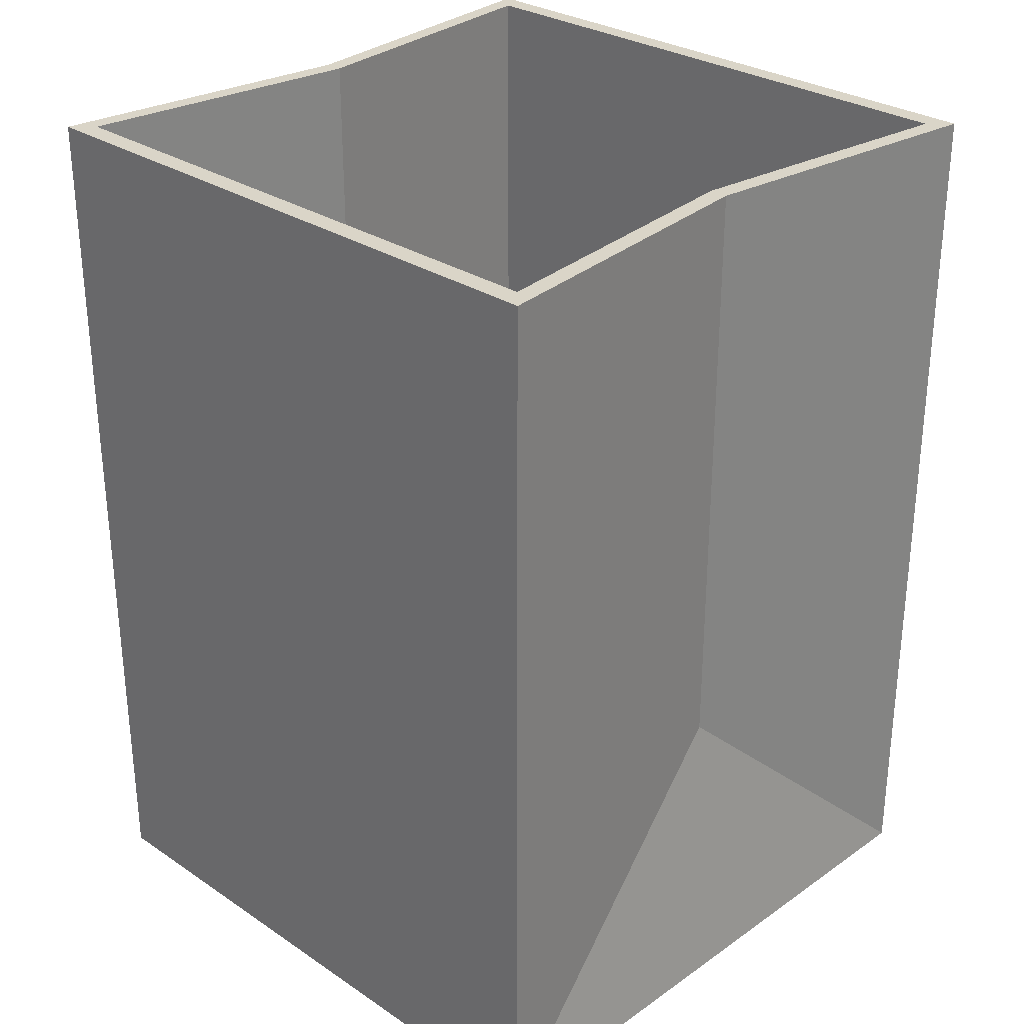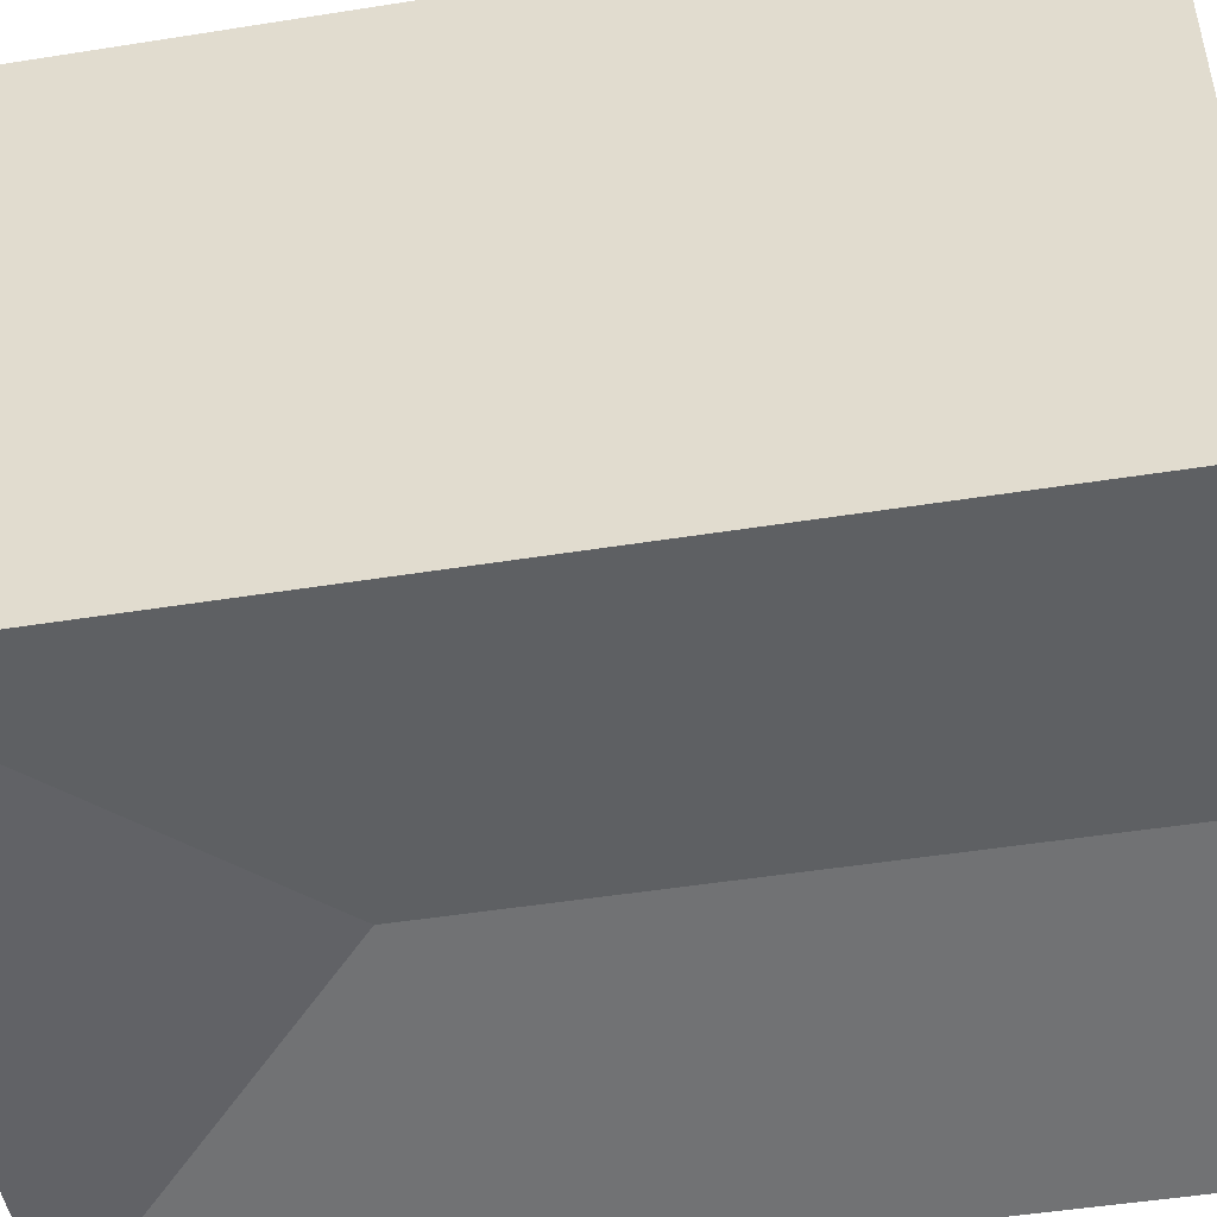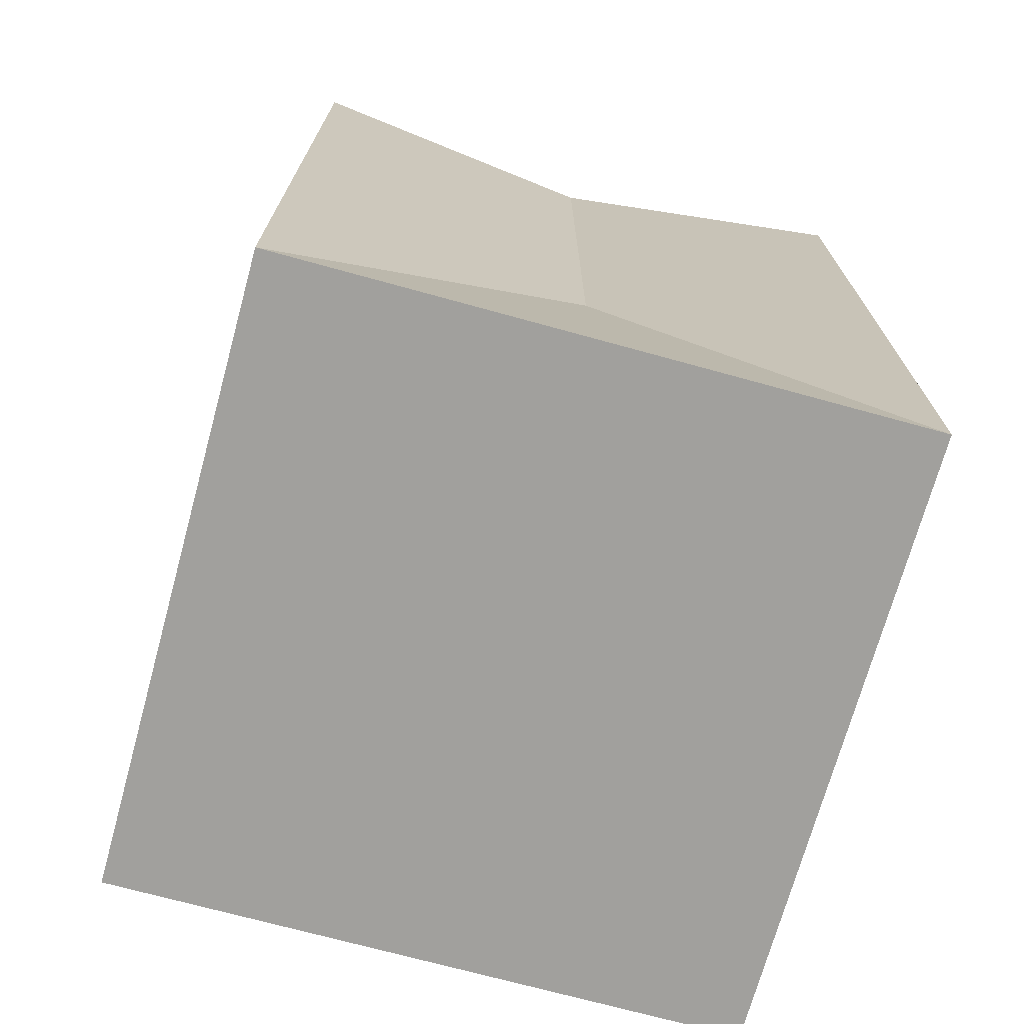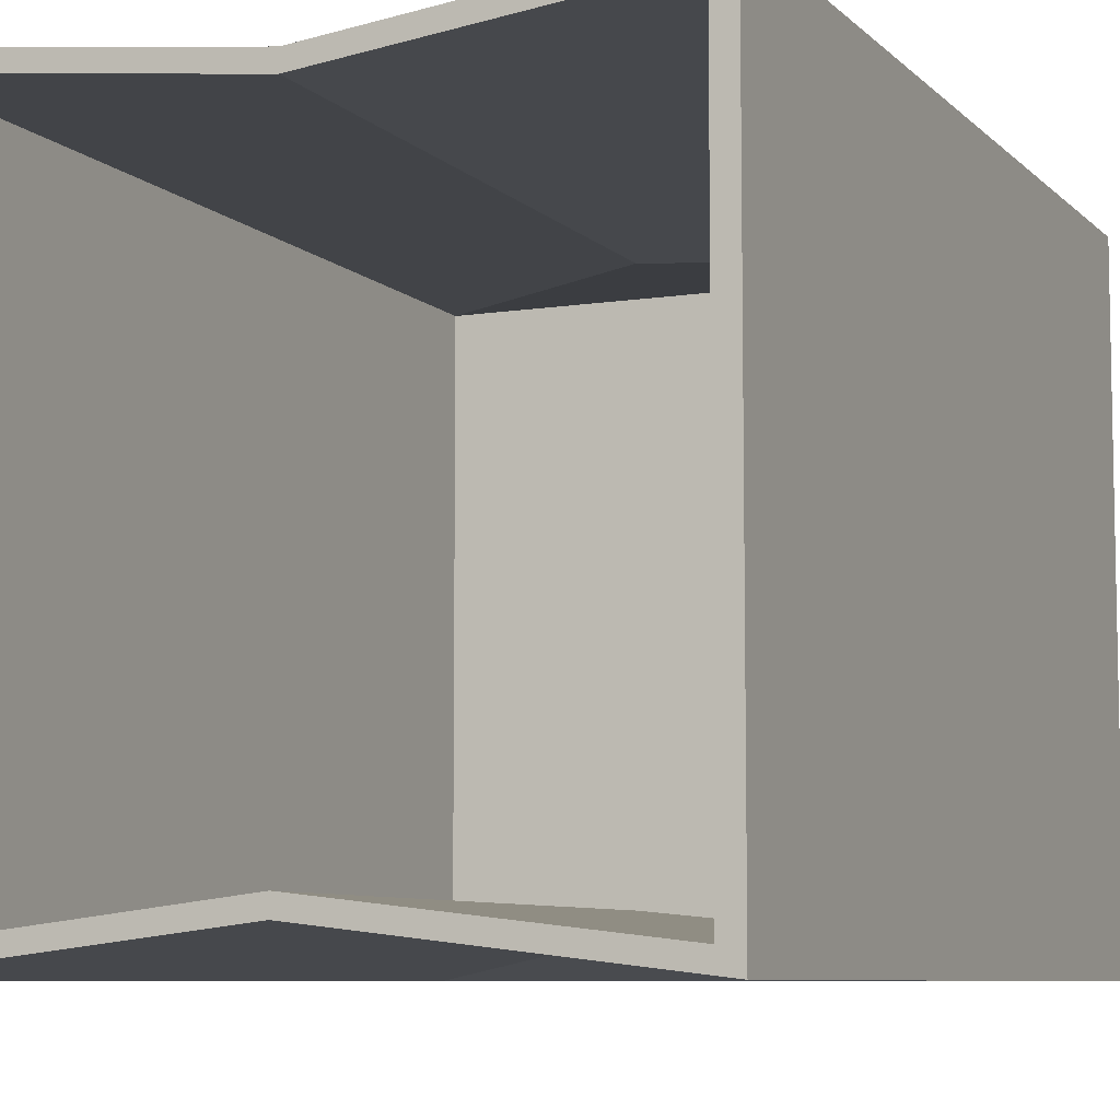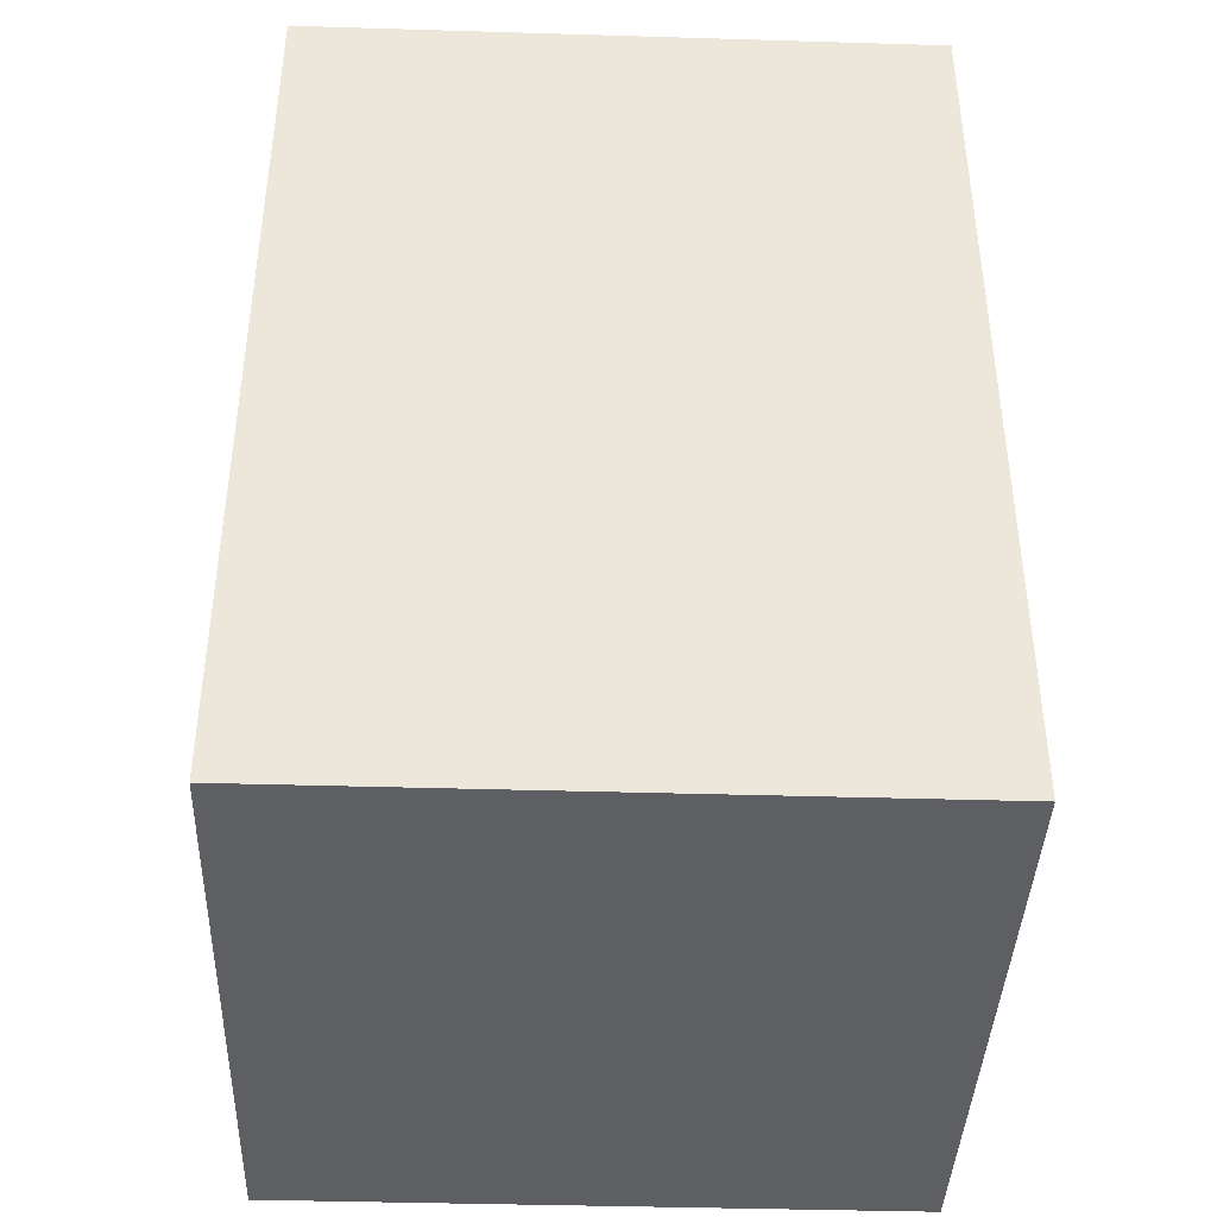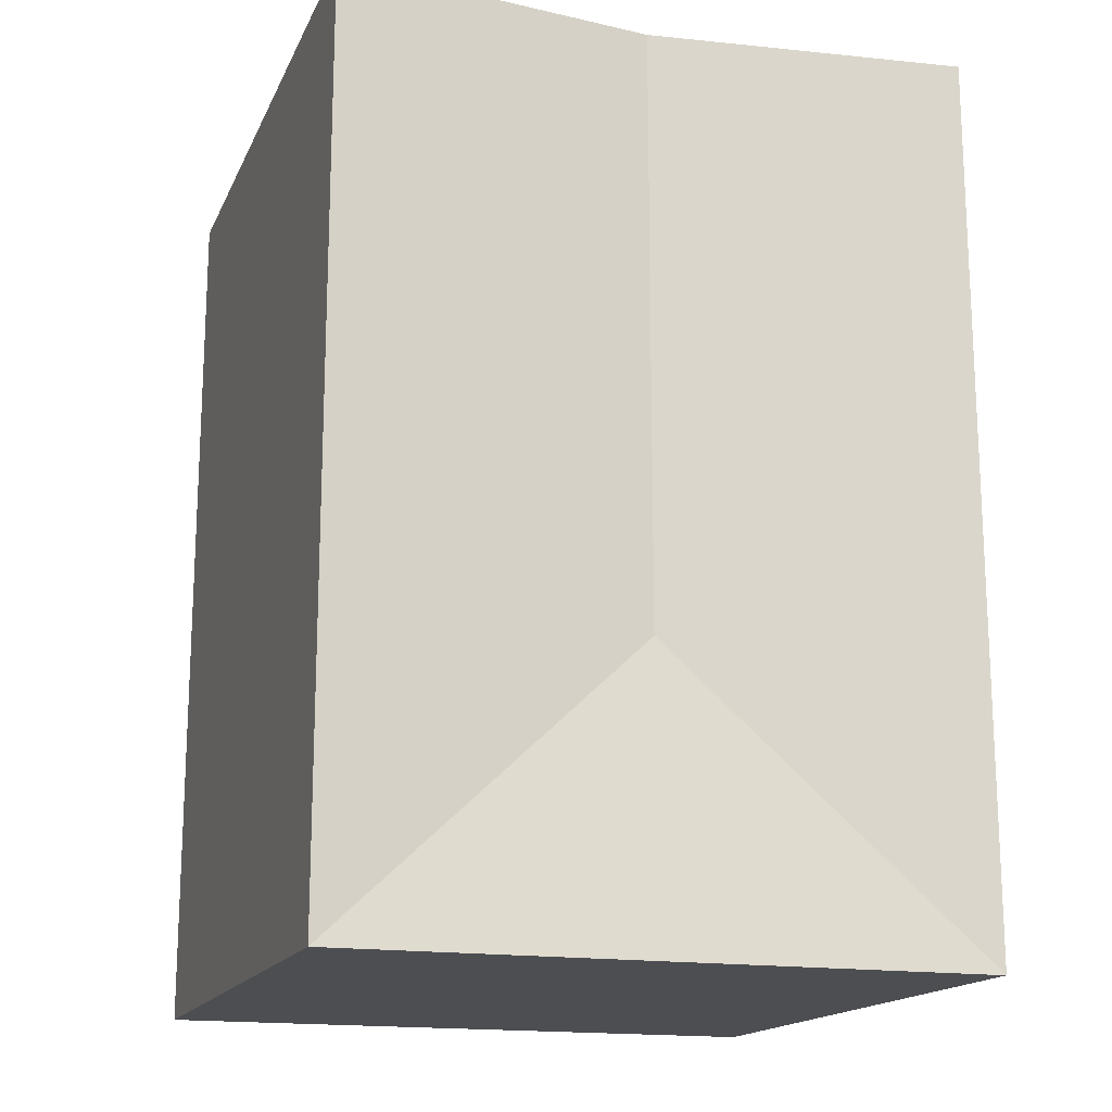
<metadata>
{"format":"obj","ext":"obj","renderer":"f3d","projection":"perspective","resolution":1024,"background":"white","views":[{"elev":29.3,"azim":-45.6,"up":"+Y"},{"elev":-49.0,"azim":100.0,"up":"+Z"},{"elev":-71.6,"azim":-15.4,"up":"+Y"},{"elev":-7.5,"azim":-156.2,"up":"+Z"},{"elev":-40.6,"azim":87.9,"up":"+Y"},{"elev":-16.5,"azim":161.6,"up":"+Y"}]}
</metadata>
<code>
o Cube
v 0 -0.06842 0.883
v 1 -1 -1
v 0 -0.06842 -0.883
v 1 -1 1
v -1 -1 -1
v -1 -1 1
v 0 1.83 0.883
v 1 -0.06842 -1
v 0 1.83 -0.883
v 1 -0.06842 1
v -1 -0.06842 -1
v -1 -0.06842 1
v 1 1.83 -1
v 1 1.83 1
v -1 1.83 -1
v -1 1.83 1
v 0 1.83 0.883
v 0 1.83 -0.883
v 1 1.83 -1
v 1 1.83 1
v -1 1.83 -1
v -1 1.83 1
v 0 1.83 0.8255
v 0 1.83 -0.8255
v 0.9349 1.83 -0.9349
v 0.9349 1.83 0.9349
v -0.9349 1.83 -0.9349
v -0.9349 1.83 0.9349
v 0 -0.0688 0.8255
v 0 -0.0688 -0.8255
v 0.9349 -0.0688 -0.9349
v 0.9349 -0.0688 0.9349
v -0.9349 -0.0688 -0.9349
v -0.9349 -0.0688 0.9349
v 0.9349 -0.9455 -0.9349
v 0.9349 -0.9455 0.9349
v -0.9349 -0.9455 -0.9349
v -0.9349 -0.9455 0.9349
f 2 5 3
f 6 4 1
f 5 2 4 6
f 6 1 12
f 4 2 8 10
f 1 4 10
f 5 6 12 11
f 2 3 8
f 3 5 11
f 10 8 13 14
f 8 3 9 13
f 11 12 16 15
f 1 10 14 7
f 12 1 7 16
f 3 11 15 9
f 13 9 18 19
f 14 13 19 20
f 15 16 22 21
f 9 15 21 18
f 7 14 20 17
f 16 7 17 22
f 18 21 27 24
f 17 20 26 23
f 22 17 23 28
f 19 18 24 25
f 21 22 28 27
f 20 19 25 26
f 25 24 30 31
f 27 28 34 33
f 26 25 31 32
f 24 27 33 30
f 23 26 32 29
f 28 23 29 34
f 30 33 37
f 29 32 36
f 34 29 38
f 31 30 35
f 33 34 38 37
f 32 31 35 36
f 29 36 38
f 30 37 35
f 36 35 37 38

</code>
